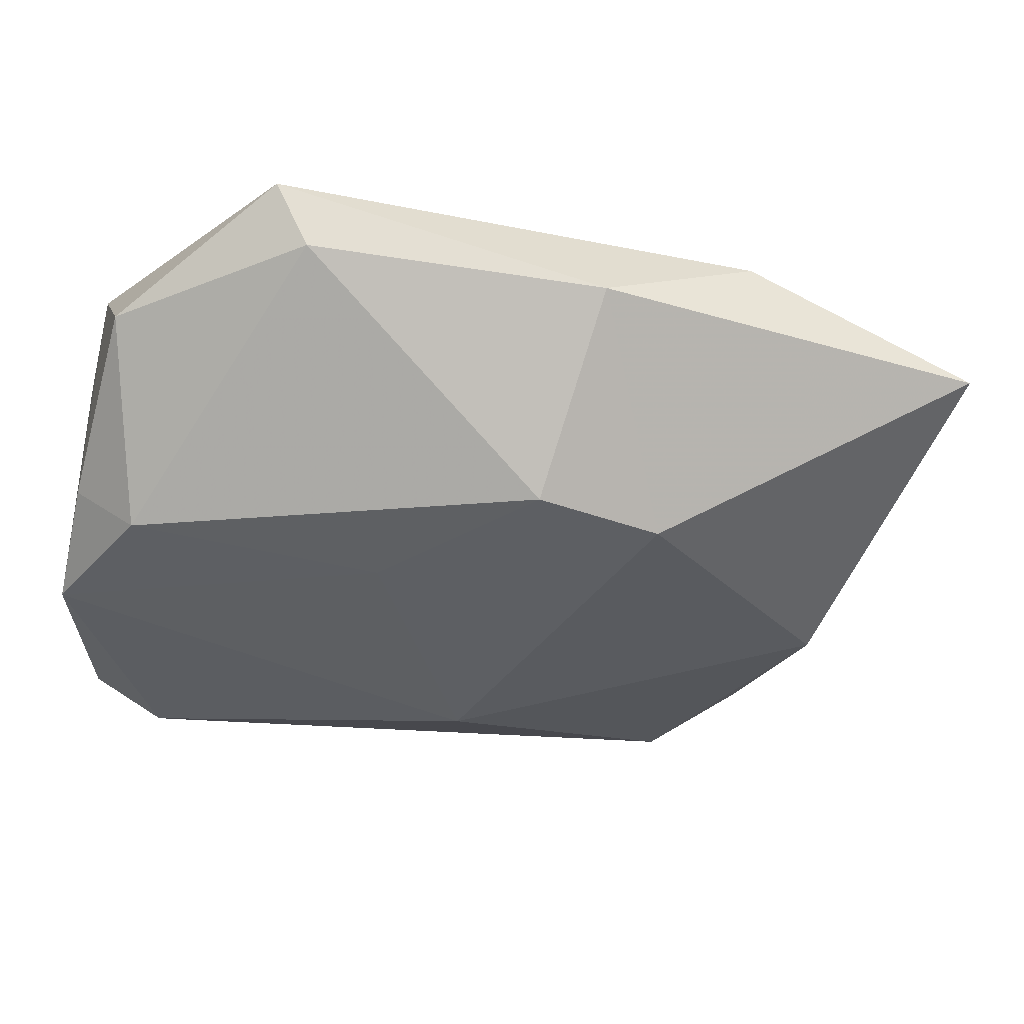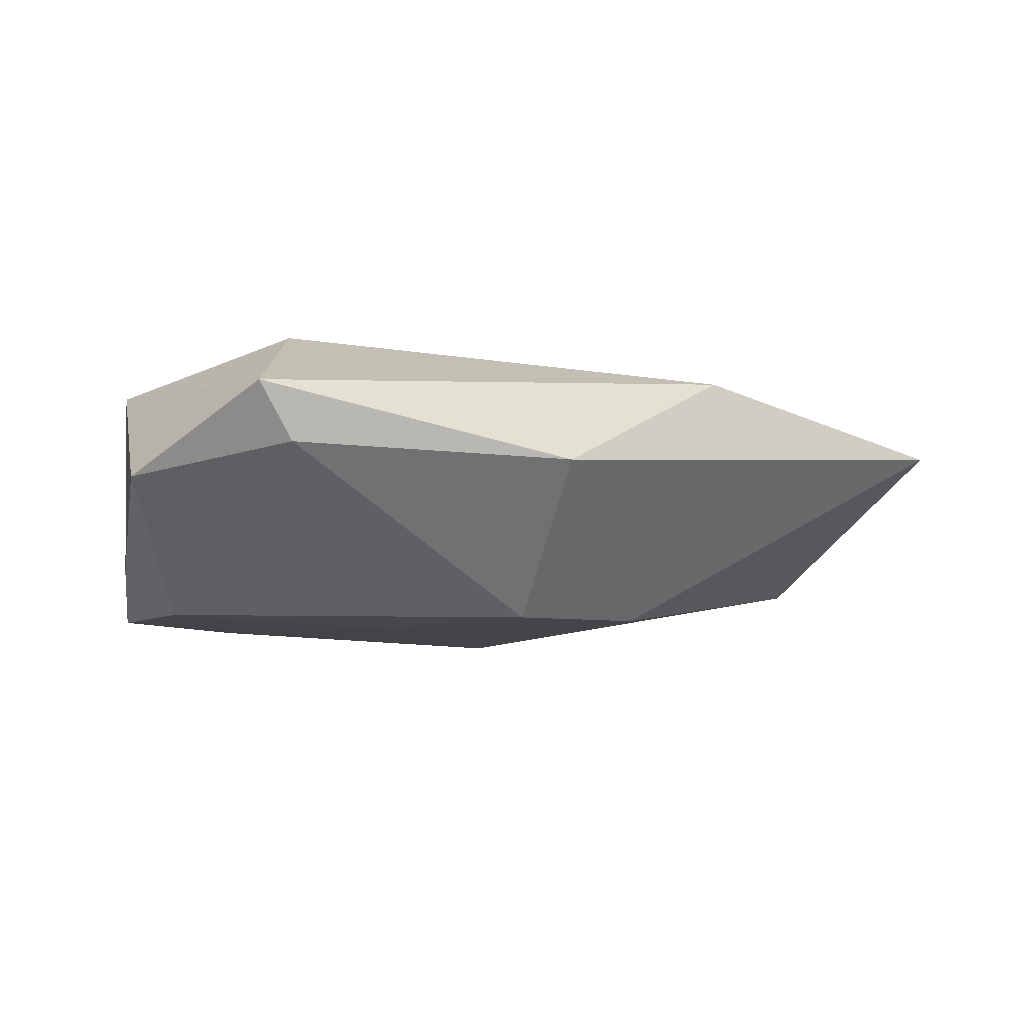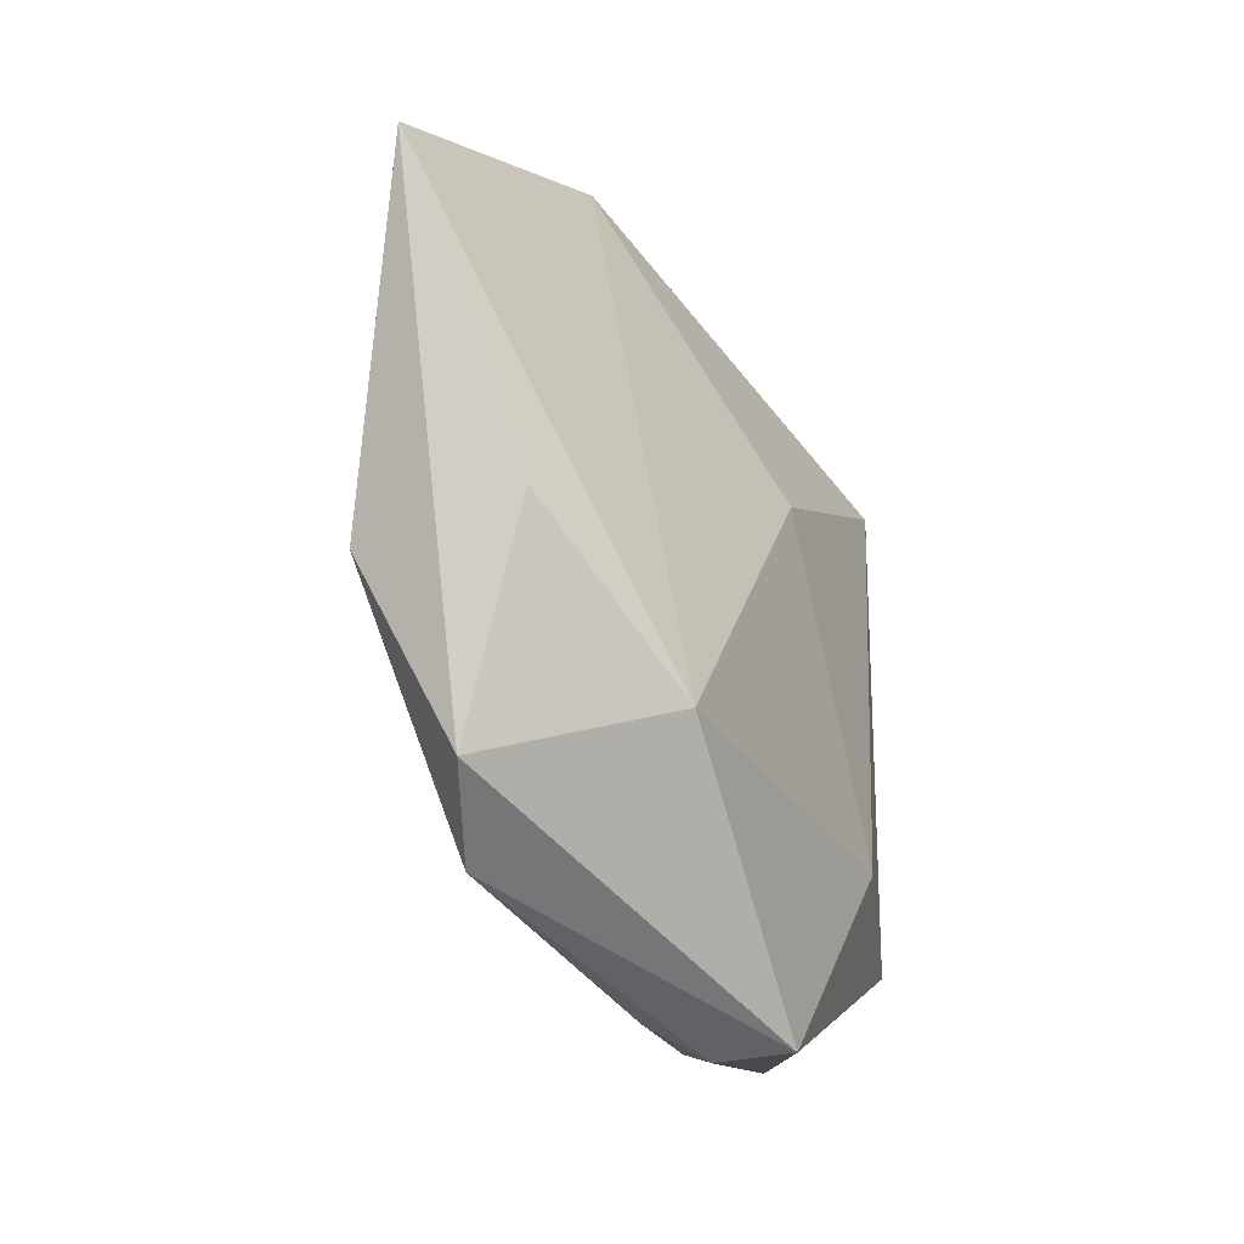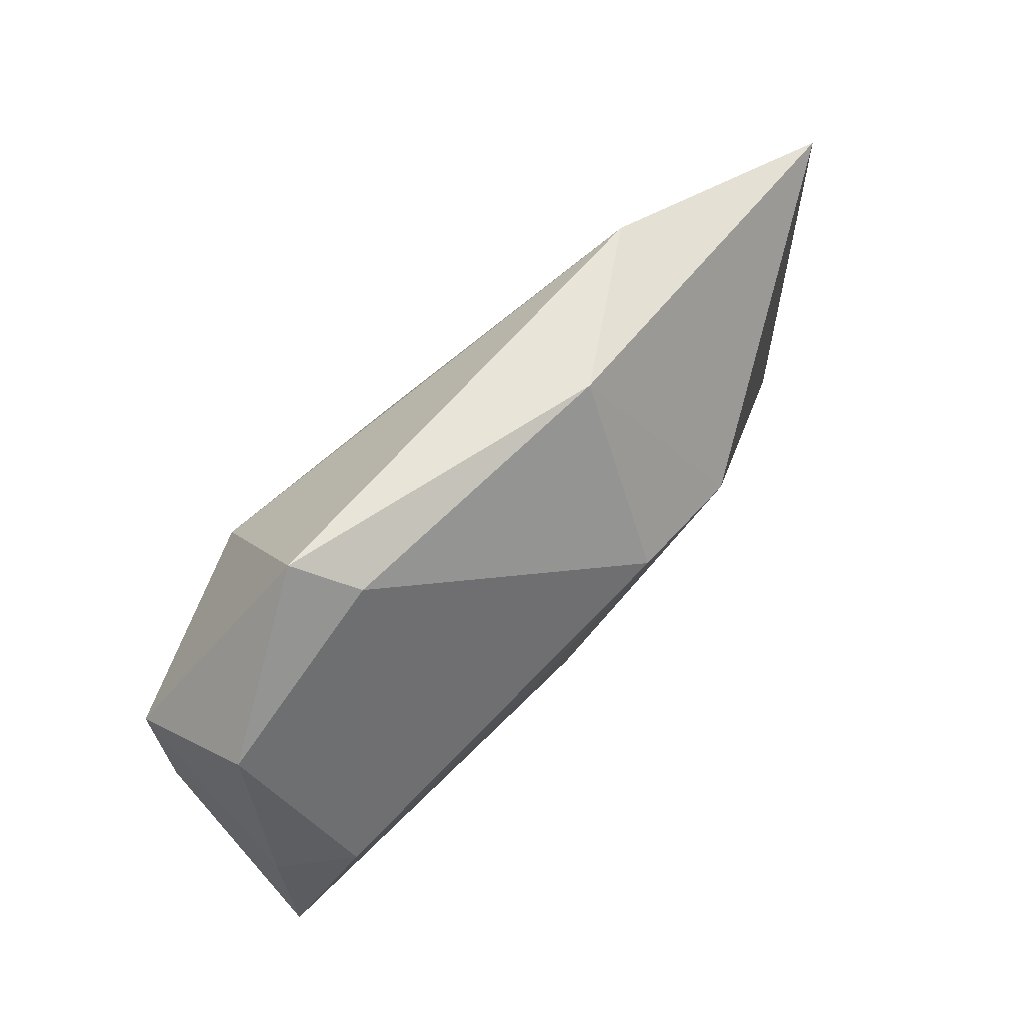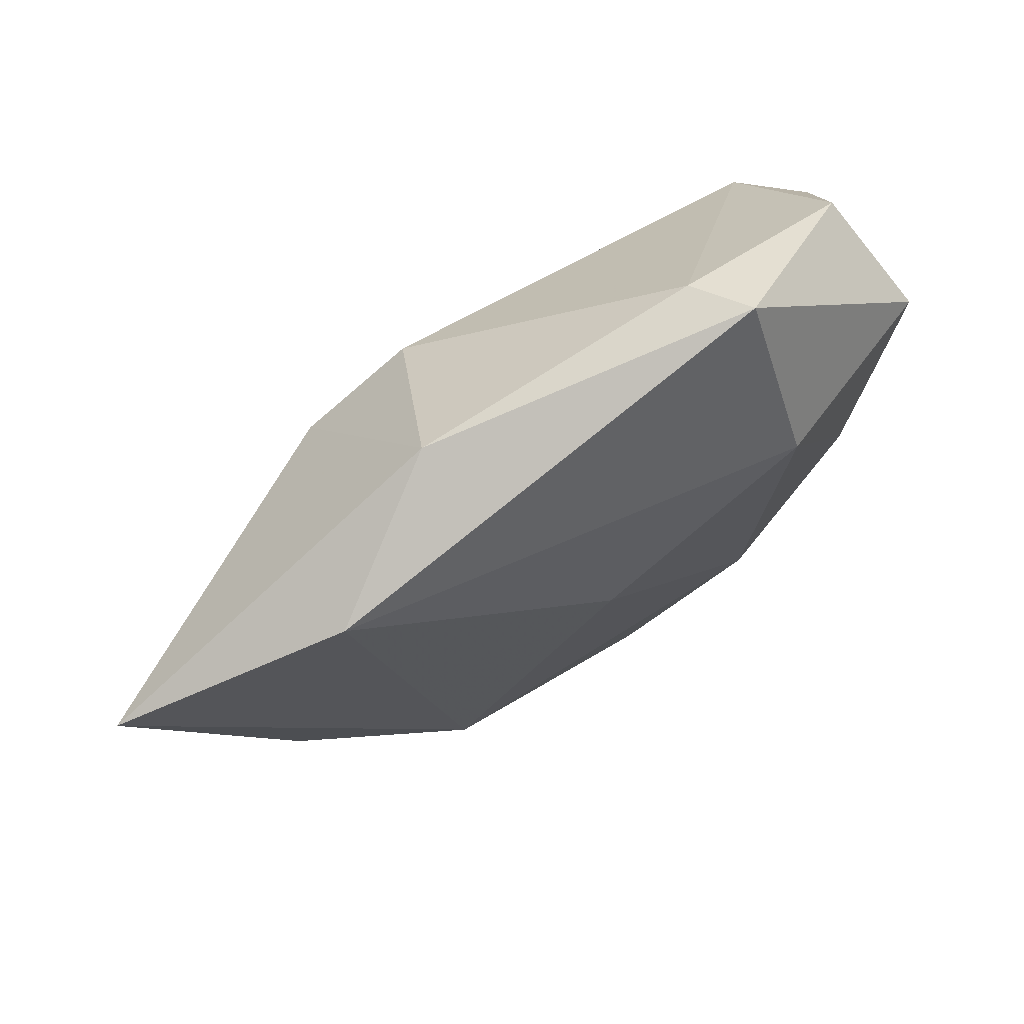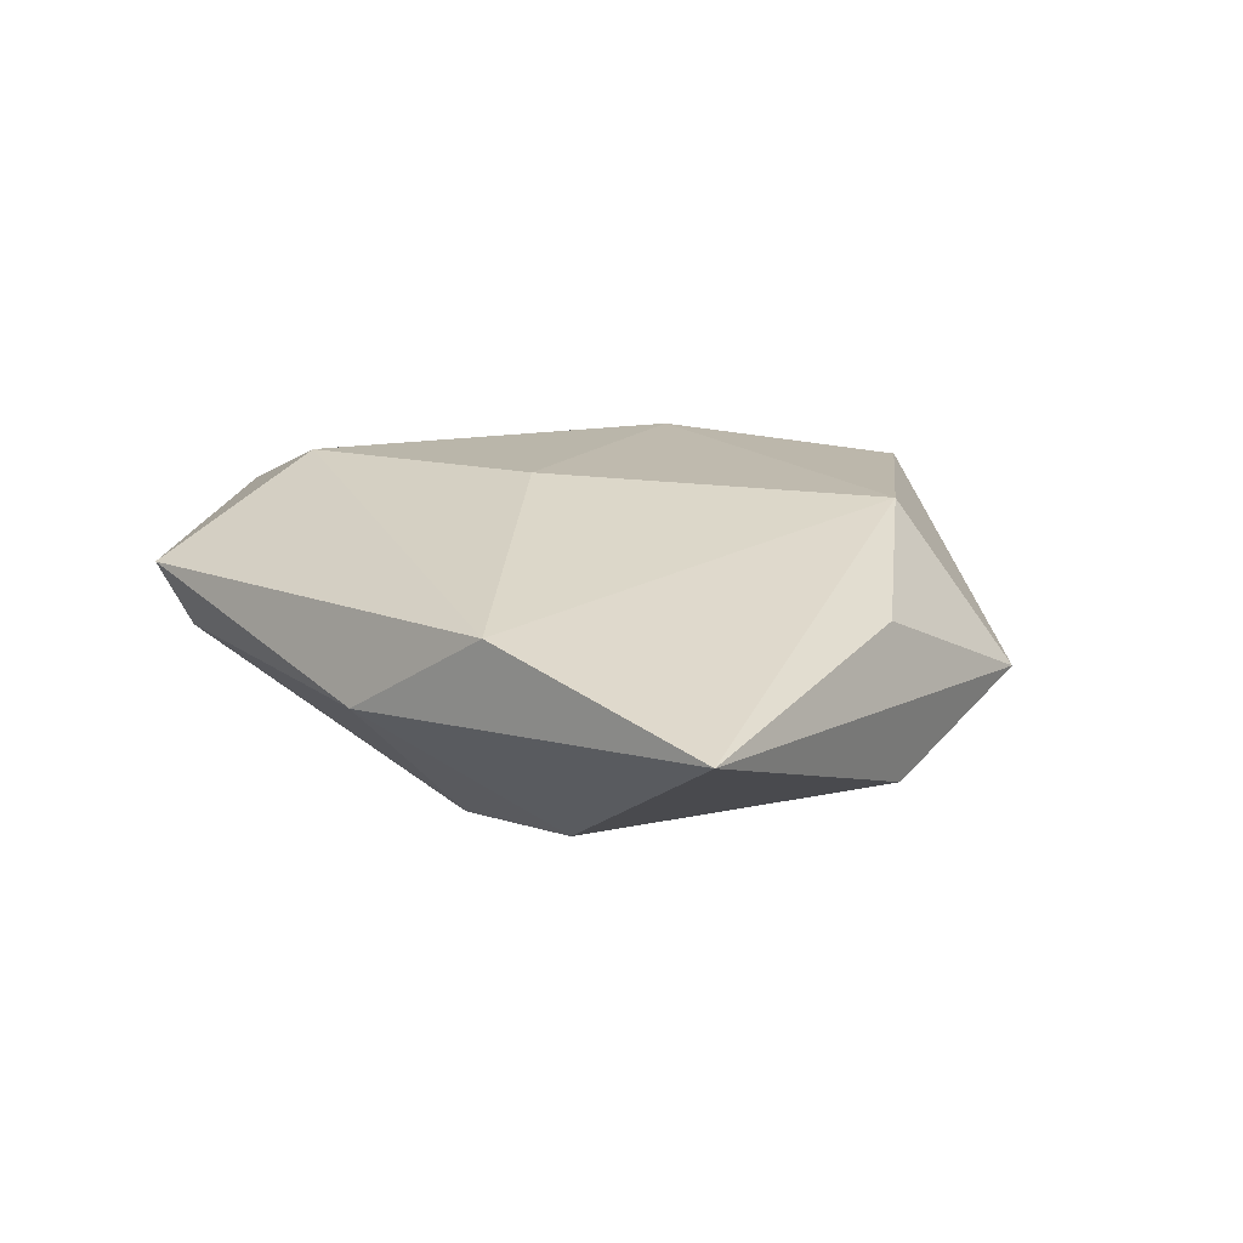
<metadata>
{"format":"obj","ext":"obj","renderer":"f3d","projection":"perspective","resolution":1024,"background":"white","views":[{"elev":47.4,"azim":-179.7,"up":"+Y"},{"elev":-11.6,"azim":-175.1,"up":"+Z"},{"elev":-35.4,"azim":-66.0,"up":"+Y"},{"elev":79.3,"azim":132.9,"up":"+Y"},{"elev":73.2,"azim":-33.8,"up":"+Y"},{"elev":15.2,"azim":-119.9,"up":"+Z"}]}
</metadata>
<code>
v -0.03242 0.02903 0.008071
v -0.04078 -0.01177 -0.01001
v -0.005202 0.009494 0.01639
v -0.02409 -0.03468 -0.006734
v -0.02223 0.01451 -0.0167
v 0.04245 -0.02323 -0.006289
v 0.03461 -0.02349 -0.01197
v -0.05632 0.01924 0.001106
v -0.04089 -0.01014 0.006434
v -0.02309 -0.02323 0.01358
v 0.03403 0.03119 -0.00181
v 0.03939 0.01302 -0.009723
v -0.0006874 -0.01983 -0.01503
v 0.01753 0.02393 0.01633
v 0.0354 -0.01911 0.009327
v 0.01578 -0.01898 0.01541
v 0.03294 0.01377 -0.01512
v -0.03427 -0.03031 -0.002577
v -0.009849 0.01995 -0.01691
v 0.003402 -0.04231 0.0117
v 0.0138 0.0395 -8.295e-05
v 0.04213 0.001405 -0.01413
v 0.001018 -0.03779 -0.00203
v 0.002388 -0.04225 0.004109
v 0.03944 0.01451 0.004752
v 0.0171 0.04219 0.006297
v -0.0166 0.03534 -0.001777
v 0.03733 0.02268 0.009542
v 0.007337 0.007532 -0.01613
f 16 10 20
f 13 7 4
f 4 2 13
f 3 10 16
f 18 2 4
f 4 20 18
f 18 20 10
f 8 2 18
f 16 20 15
f 24 20 4
f 21 17 19
f 19 27 21
f 21 27 26
f 26 28 11
f 11 21 26
f 17 21 11
f 7 13 22
f 19 13 5
f 5 13 2
f 5 2 8
f 5 27 19
f 8 27 5
f 19 17 29
f 29 13 19
f 17 22 29
f 29 22 13
f 8 10 1
f 10 3 1
f 1 27 8
f 26 27 1
f 9 10 8
f 8 18 9
f 9 18 10
f 6 15 20
f 6 24 7
f 20 24 6
f 7 22 6
f 4 7 23
f 23 24 4
f 7 24 23
f 12 11 28
f 17 11 12
f 12 22 17
f 26 1 14
f 14 1 3
f 14 28 26
f 14 3 16
f 16 15 14
f 14 15 28
f 25 6 22
f 25 12 28
f 22 12 25
f 28 15 25
f 15 6 25

</code>
